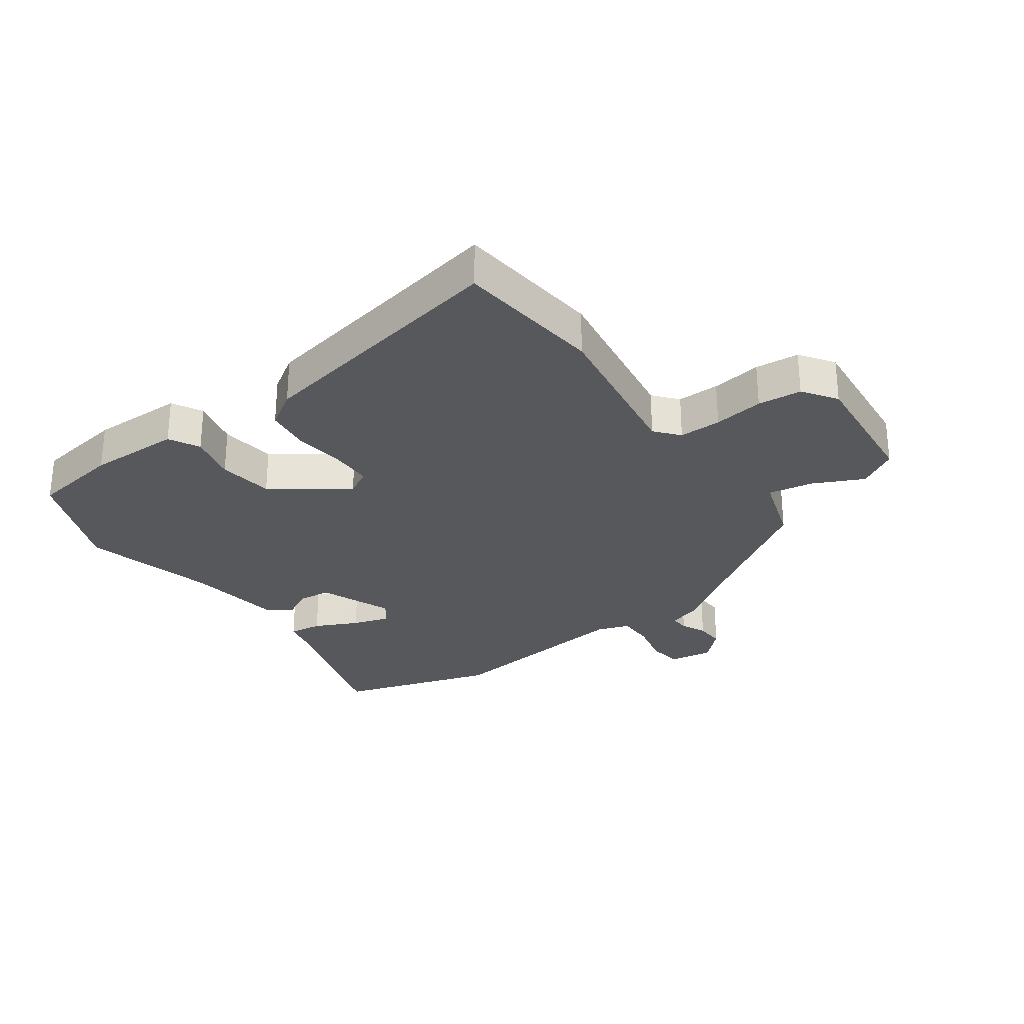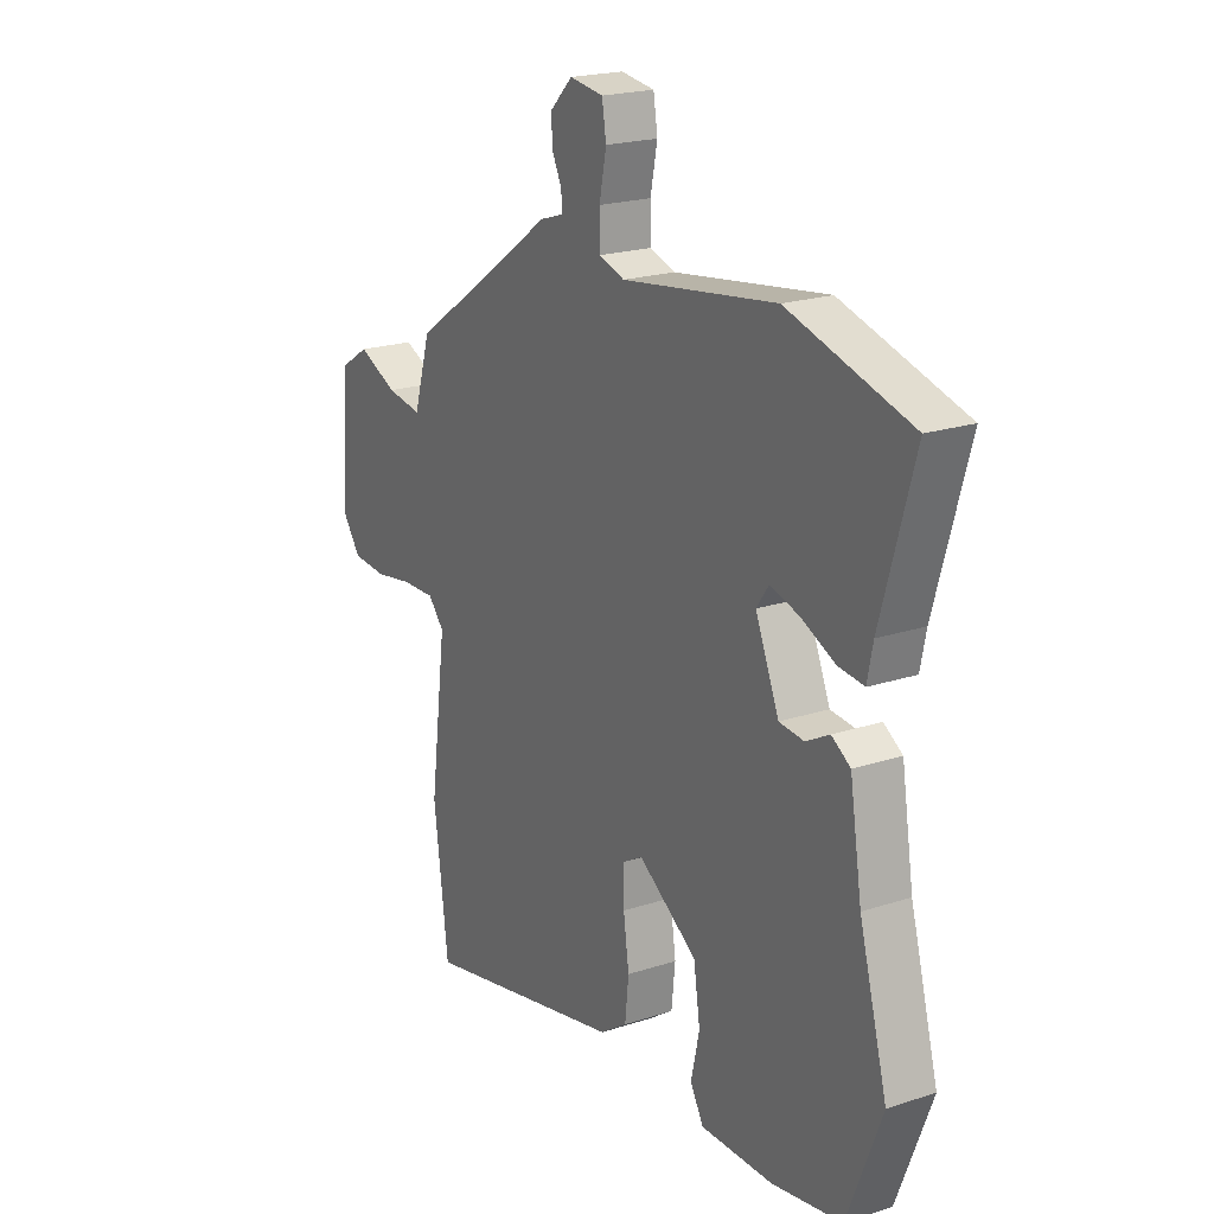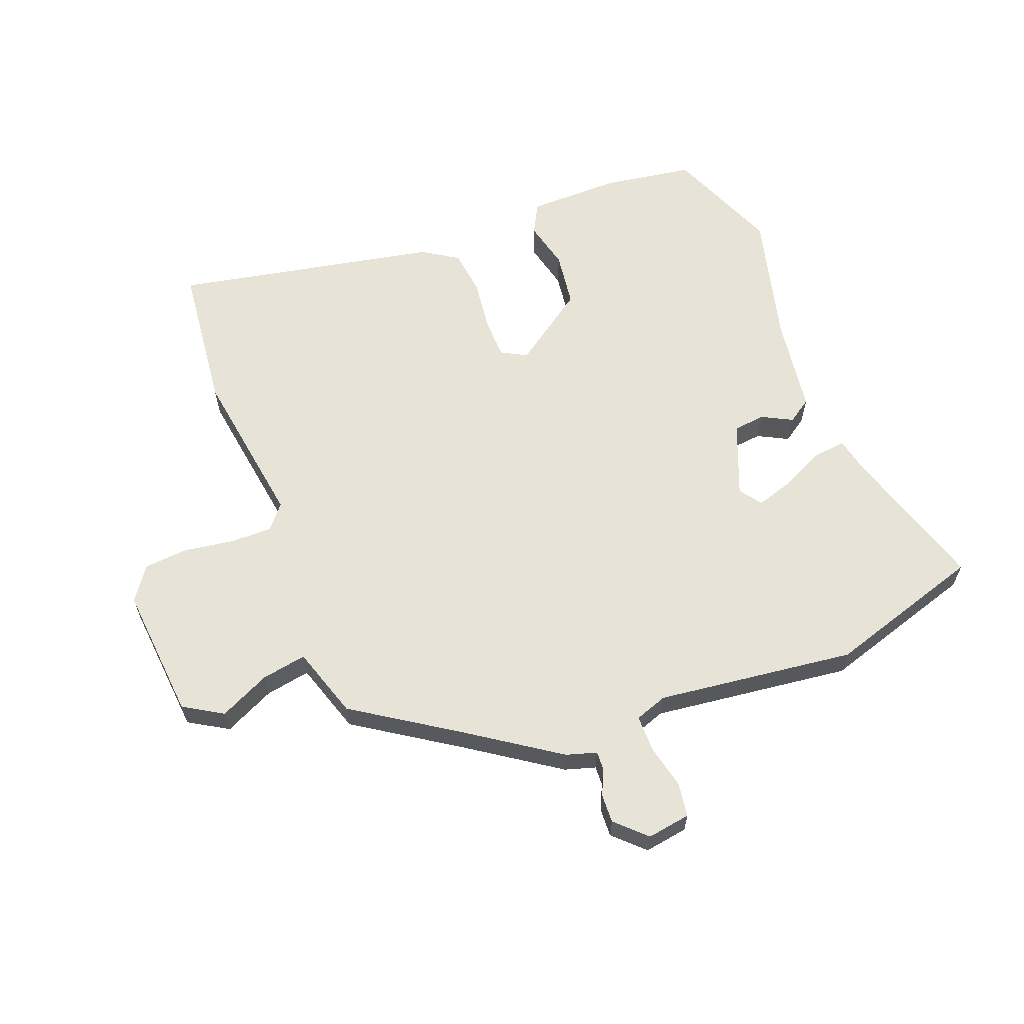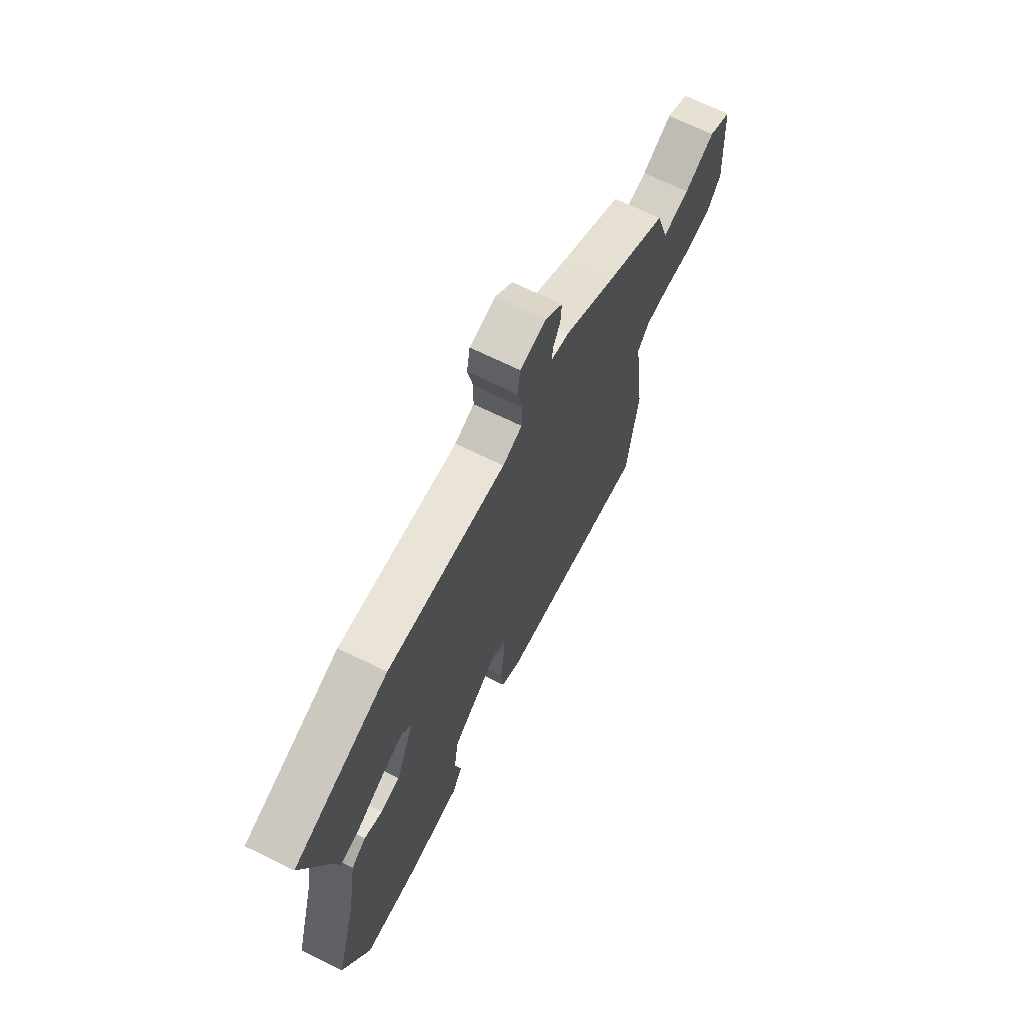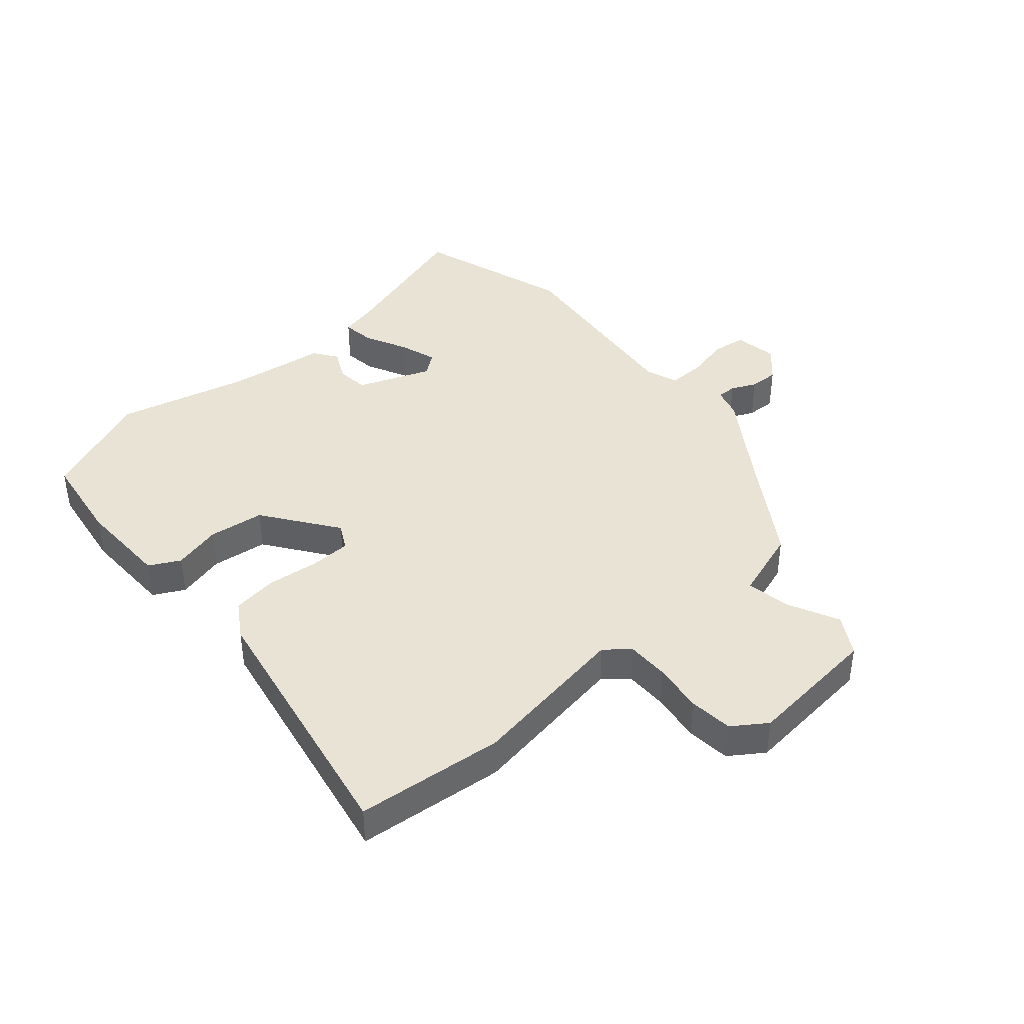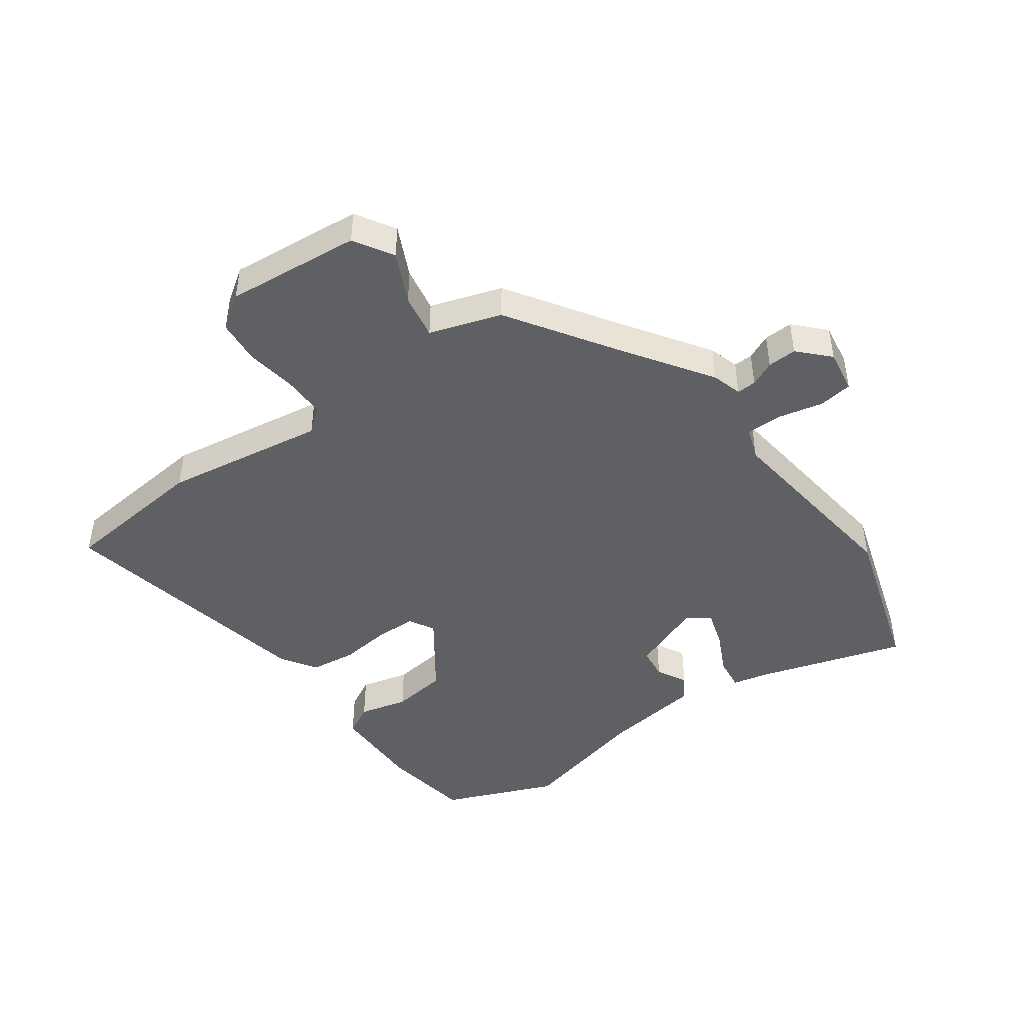
<metadata>
{"format":"obj","ext":"obj","renderer":"f3d","projection":"perspective","resolution":1024,"background":"white","views":[{"elev":-28.5,"azim":-145.5,"up":"+Y"},{"elev":20.7,"azim":59.4,"up":"+Z"},{"elev":62.0,"azim":-22.1,"up":"+Y"},{"elev":69.5,"azim":116.1,"up":"+Z"},{"elev":41.0,"azim":-132.5,"up":"+Y"},{"elev":-45.2,"azim":-55.4,"up":"+Y"}]}
</metadata>
<code>
v -0.486 0.07 -0.609
v -0.517 0.07 -0.365
v -0.482 0.07 -0.096
v -0.516 0.07 -0.057
v -0.586 0.07 -0.059
v -0.669 0.07 -0.073
v -0.742 0.07 -0.068
v -0.782 0.07 -0.013
v -0.766 0.07 0.21
v -0.702 0.07 0.25
v -0.618 0.07 0.212
v -0.543 0.07 0.2
v -0.507 0.07 0.319
v -0.339 0.07 0.434
v -0.193 0.07 0.537
v -0.143 0.07 0.553
v -0.145 0.07 0.585
v -0.165 0.07 0.626
v -0.168 0.07 0.674
v -0.12 0.07 0.722
v -0.048 0.07 0.712
v -0.039 0.07 0.656
v -0.054 0.07 0.582
v -0.053 0.07 0.522
v 0.001 0.07 0.504
v 0.329 0.07 0.55
v 0.59 0.07 0.474
v 0.52 0.07 0.228
v 0.508 0.07 0.168
v 0.453 0.07 0.174
v 0.381 0.07 0.207
v 0.319 0.07 0.225
v 0.293 0.07 0.188
v 0.343 0.07 0.068
v 0.396 0.07 0.063
v 0.446 0.07 0.09
v 0.486 0.07 0.064
v 0.512 0.07 -0.098
v 0.572 0.07 -0.316
v 0.499 0.07 -0.504
v 0.35 0.07 -0.53
v 0.196 0.07 -0.531
v 0.168 0.07 -0.481
v 0.186 0.07 -0.4
v 0.172 0.07 -0.308
v 0.047 0.07 -0.223
v 0.005 0.07 -0.247
v 0.005 0.07 -0.315
v 0.017 0.07 -0.4
v 0.009 0.07 -0.476
v -0.049 0.07 -0.515
v -0.486 0 -0.609
v -0.517 0 -0.365
v -0.482 0 -0.096
v -0.516 0 -0.057
v -0.586 0 -0.059
v -0.669 0 -0.073
v -0.742 0 -0.068
v -0.782 0 -0.013
v -0.766 0 0.21
v -0.702 0 0.25
v -0.618 0 0.212
v -0.543 0 0.2
v -0.507 0 0.319
v -0.339 0 0.434
v -0.193 0 0.537
v -0.143 0 0.553
v -0.145 0 0.585
v -0.165 0 0.626
v -0.168 0 0.674
v -0.12 0 0.722
v -0.048 0 0.712
v -0.039 0 0.656
v -0.054 0 0.582
v -0.053 0 0.522
v 0.001 0 0.504
v 0.329 0 0.55
v 0.59 0 0.474
v 0.52 0 0.228
v 0.508 0 0.168
v 0.453 0 0.174
v 0.381 0 0.207
v 0.319 0 0.225
v 0.293 0 0.188
v 0.343 0 0.068
v 0.396 0 0.063
v 0.446 0 0.09
v 0.486 0 0.064
v 0.512 0 -0.098
v 0.572 0 -0.316
v 0.499 0 -0.504
v 0.35 0 -0.53
v 0.196 0 -0.531
v 0.168 0 -0.481
v 0.186 0 -0.4
v 0.172 0 -0.308
v 0.047 0 -0.223
v 0.005 0 -0.247
v 0.005 0 -0.315
v 0.017 0 -0.4
v 0.009 0 -0.476
v -0.049 0 -0.515
f 48 49 50 51
f 47 48 51 1
f 41 42 43 44
f 41 44 45
f 38 39 40 41
f 38 41 45
f 35 36 37 38
f 34 35 38 45
f 33 34 45 46
f 28 29 30 31
f 28 31 32
f 25 26 27 28
f 24 25 28 32
f 20 21 22 23
f 20 23 24
f 17 18 19 20
f 16 17 20 24
f 14 15 16 24
f 12 13 14 24
f 8 9 10 11
f 8 11 12
f 5 6 7 8
f 4 5 8 12
f 3 4 12 24
f 47 1 2 3
f 33 46 47 3
f 3 24 32 33
f 102 101 100 99
f 52 102 99 98
f 95 94 93 92
f 96 95 92
f 92 91 90 89
f 96 92 89
f 89 88 87 86
f 96 89 86 85
f 97 96 85 84
f 82 81 80 79
f 83 82 79
f 79 78 77 76
f 83 79 76 75
f 74 73 72 71
f 75 74 71
f 71 70 69 68
f 75 71 68 67
f 75 67 66 65
f 75 65 64 63
f 62 61 60 59
f 63 62 59
f 59 58 57 56
f 63 59 56 55
f 75 63 55 54
f 54 53 52 98
f 54 98 97 84
f 84 83 75 54
f 1 52 53 2
f 2 53 54 3
f 3 54 55 4
f 4 55 56 5
f 5 56 57 6
f 6 57 58 7
f 7 58 59 8
f 8 59 60 9
f 9 60 61 10
f 10 61 62 11
f 11 62 63 12
f 12 63 64 13
f 13 64 65 14
f 14 65 66 15
f 15 66 67 16
f 16 67 68 17
f 17 68 69 18
f 18 69 70 19
f 19 70 71 20
f 20 71 72 21
f 21 72 73 22
f 22 73 74 23
f 23 74 75 24
f 24 75 76 25
f 25 76 77 26
f 26 77 78 27
f 27 78 79 28
f 28 79 80 29
f 29 80 81 30
f 30 81 82 31
f 31 82 83 32
f 32 83 84 33
f 33 84 85 34
f 34 85 86 35
f 35 86 87 36
f 36 87 88 37
f 37 88 89 38
f 38 89 90 39
f 39 90 91 40
f 40 91 92 41
f 41 92 93 42
f 42 93 94 43
f 43 94 95 44
f 44 95 96 45
f 45 96 97 46
f 46 97 98 47
f 47 98 99 48
f 48 99 100 49
f 49 100 101 50
f 50 101 102 51
f 51 102 52 1

</code>
